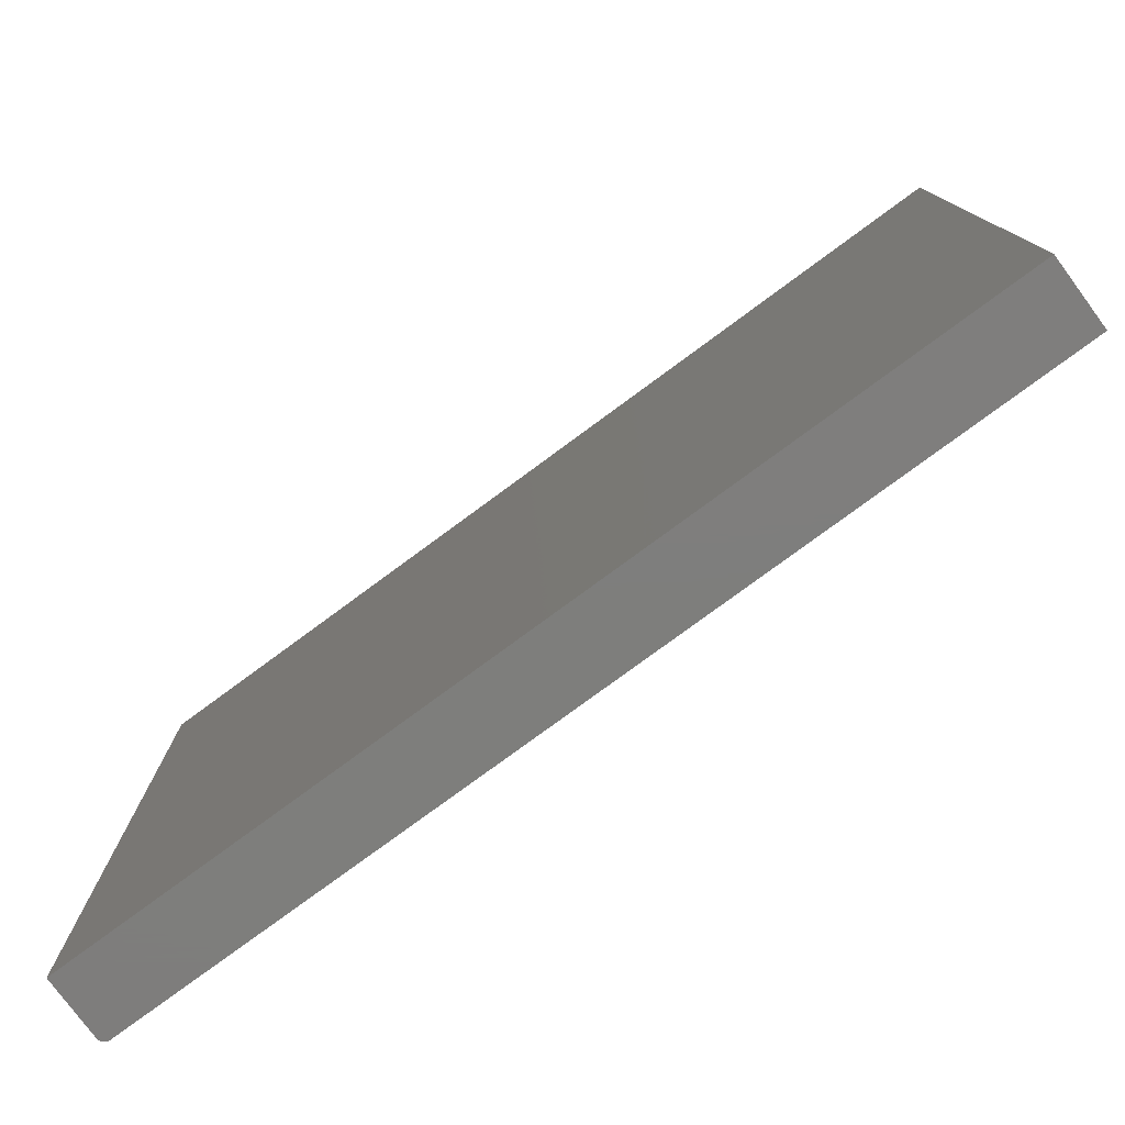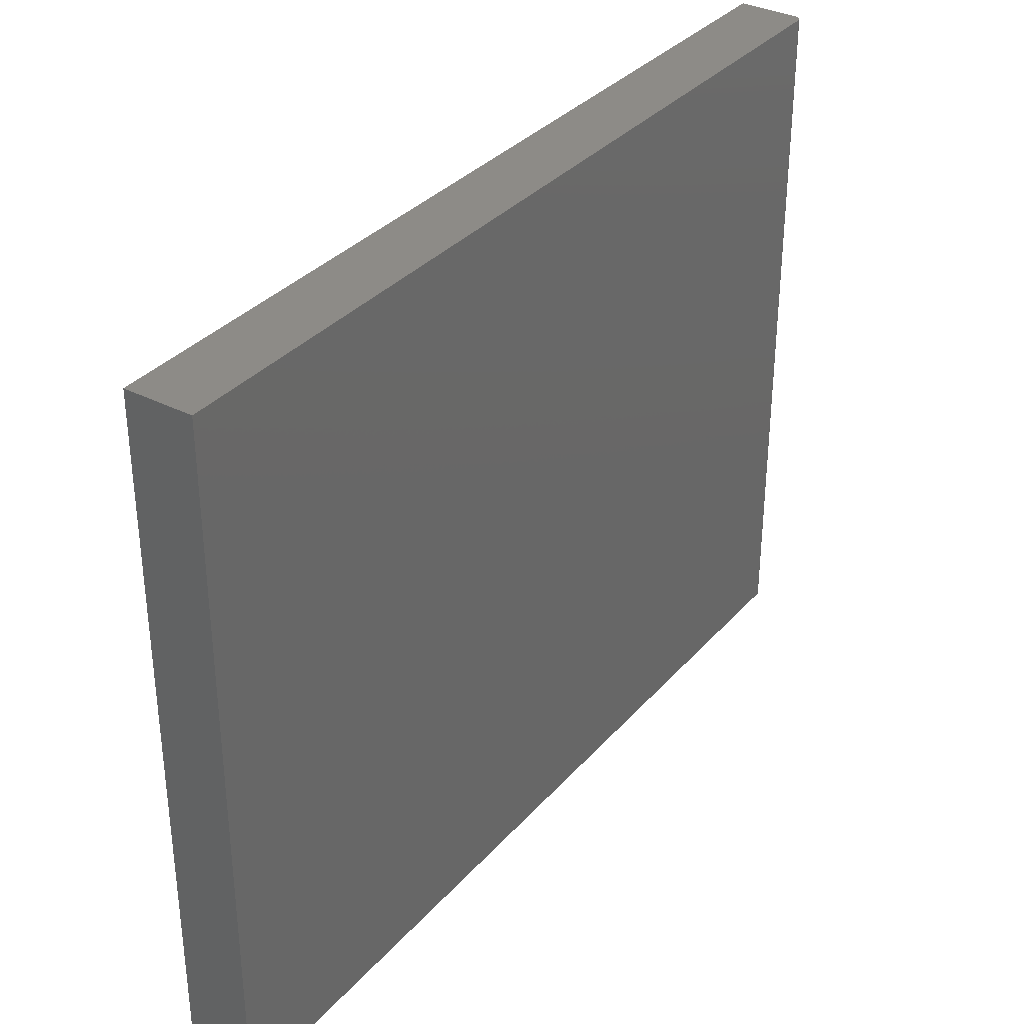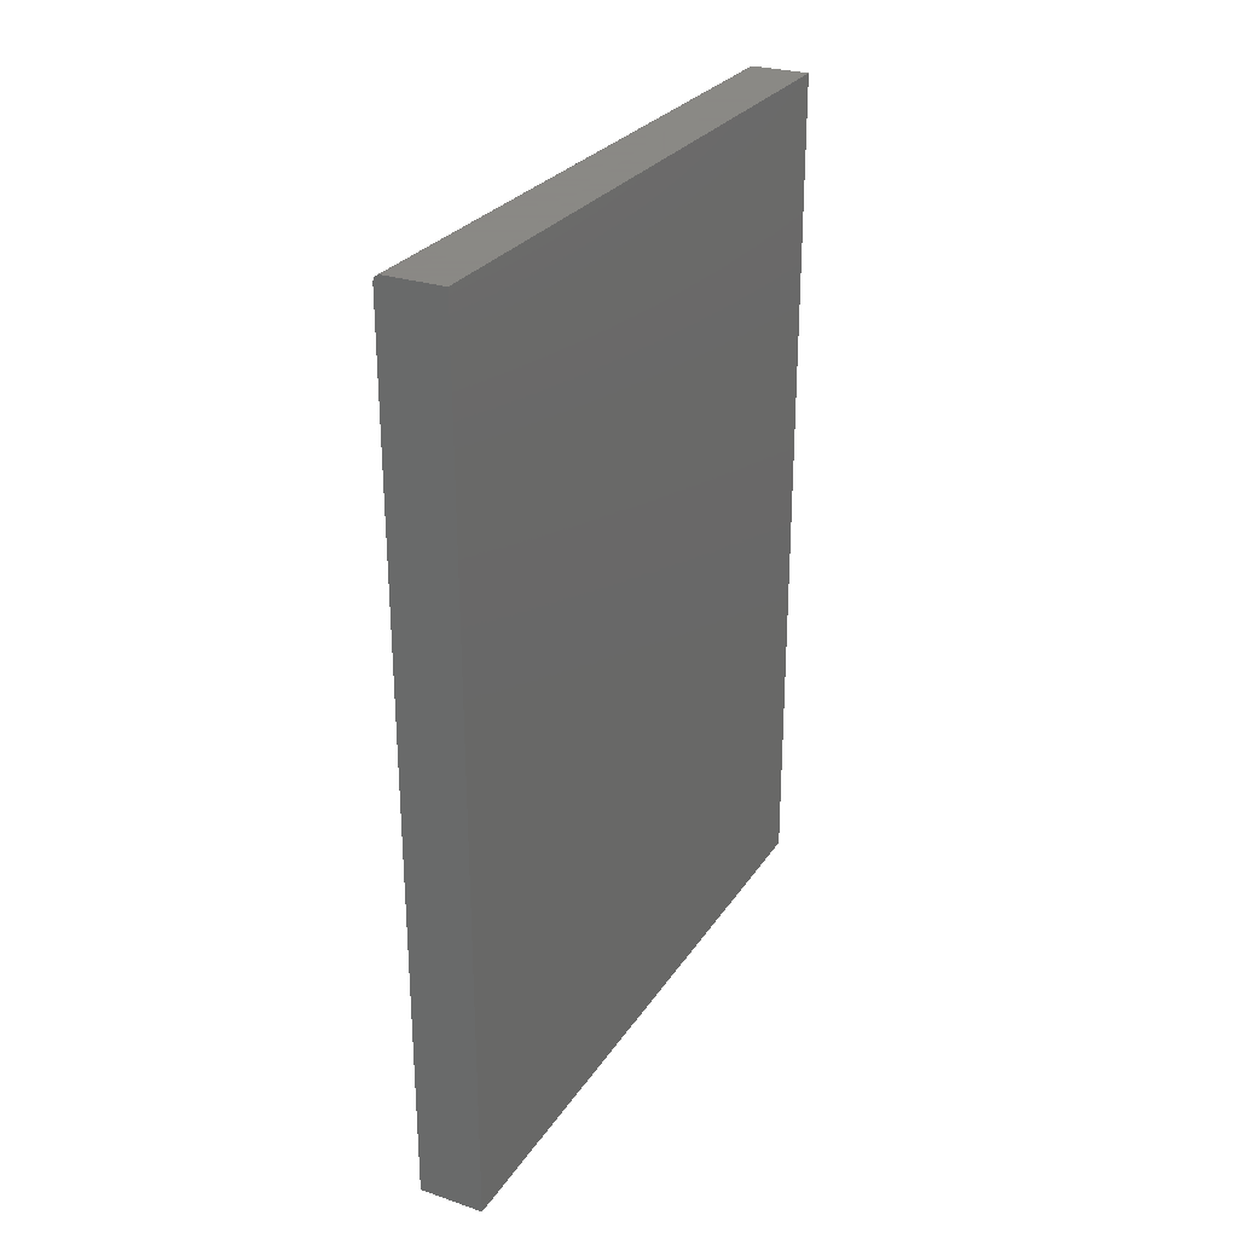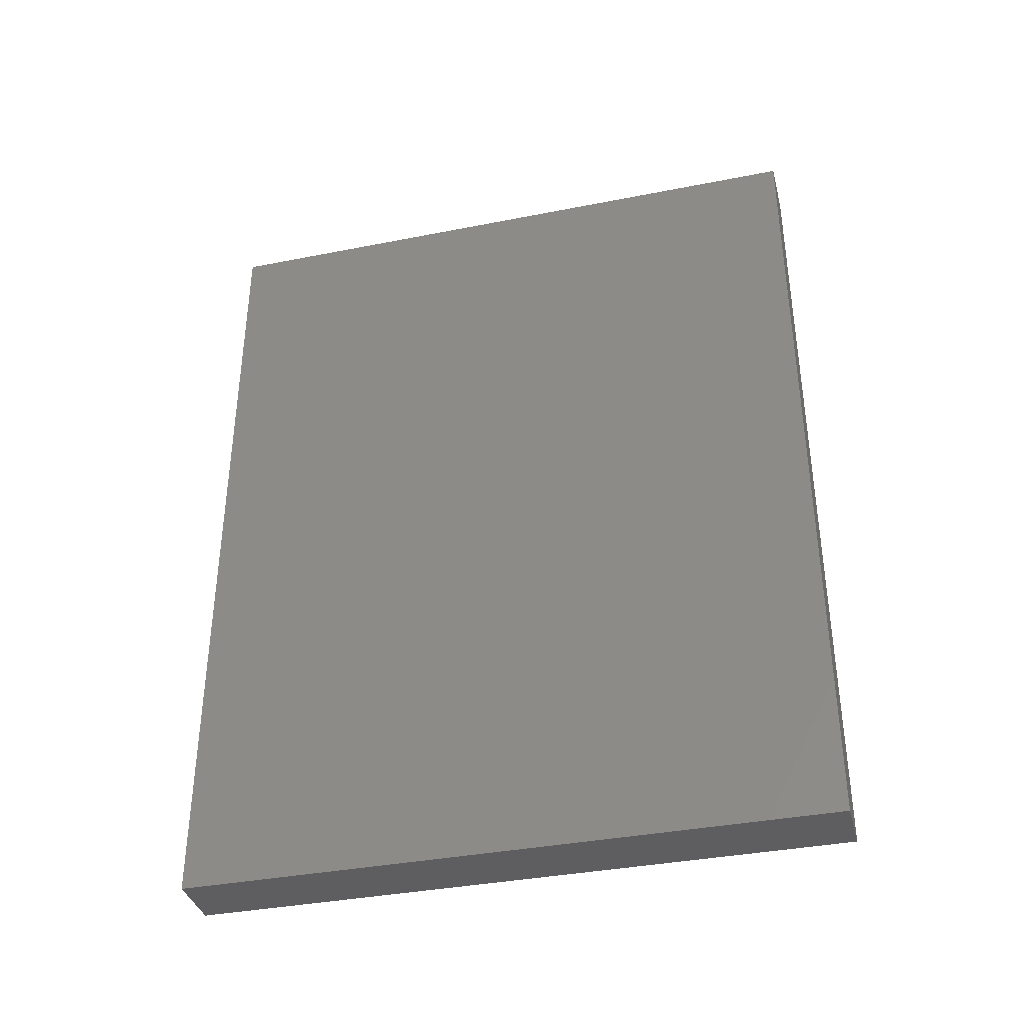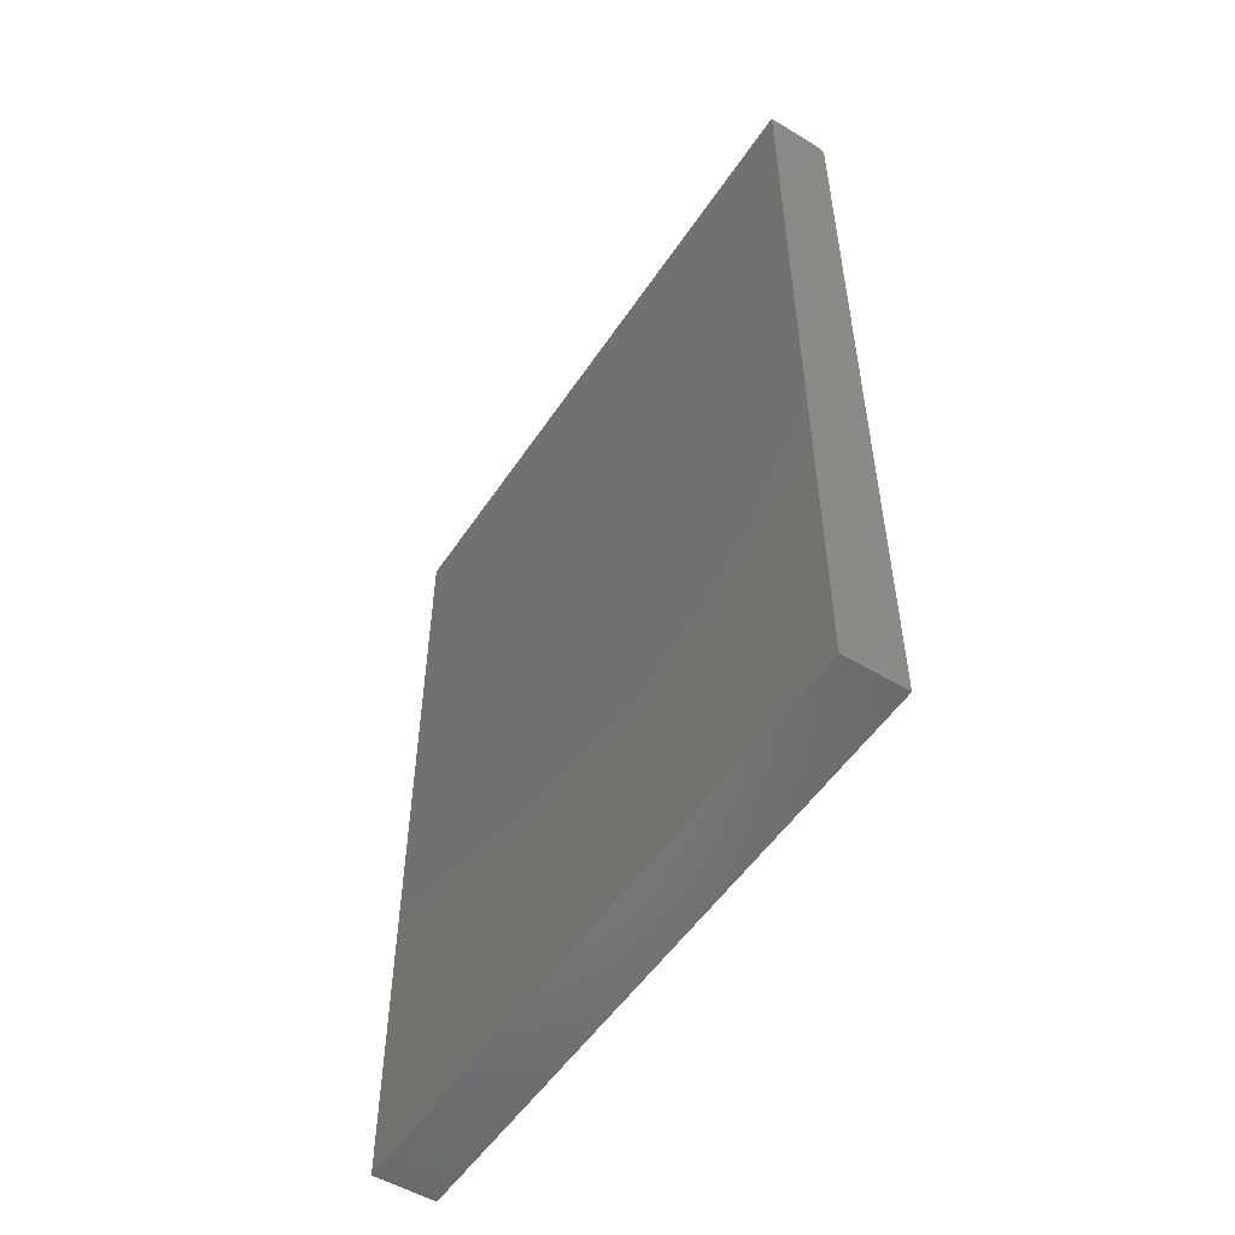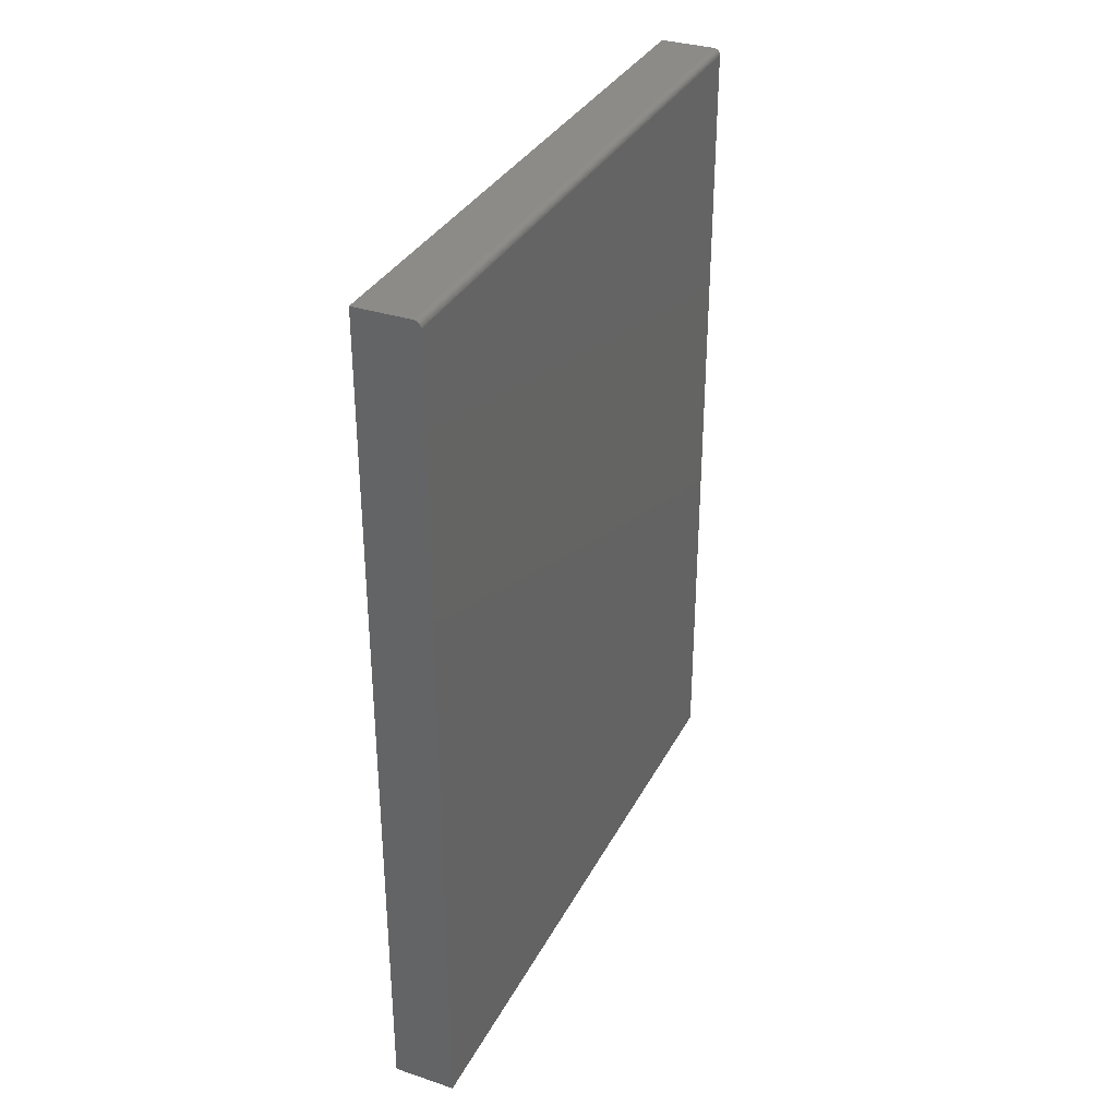
<metadata>
{"format":"stl","ext":"stl","renderer":"f3d","projection":"perspective","resolution":1024,"background":"white","views":[{"elev":-77.9,"azim":-53.6,"up":"+Z"},{"elev":34.0,"azim":34.7,"up":"+Z"},{"elev":27.9,"azim":-153.1,"up":"+Y"},{"elev":-37.0,"azim":104.3,"up":"+Y"},{"elev":-52.9,"azim":-32.9,"up":"+Y"},{"elev":33.7,"azim":24.2,"up":"+Y"}]}
</metadata>
<code>
# stl→obj: 24 verts, 44 faces
v -0.1859 0.4219 0.75
v -0.2578 -0.5469 0.75
v -0.1859 -0.5469 0.75
v -0.186 0.4234 0.75
v -0.1865 0.4249 0.75
v -0.1872 0.4262 0.75
v -0.1881 0.4274 0.75
v -0.1893 0.4284 0.75
v -0.1907 0.4291 0.75
v -0.1921 0.4295 0.75
v -0.1937 0.4297 0.75
v -0.2578 0.4297 0.75
v -0.1859 -0.5469 0
v -0.2578 -0.5469 0
v -0.1859 0.4219 0
v -0.186 0.4234 0
v -0.1937 0.4297 0
v -0.1921 0.4295 0
v -0.1907 0.4291 0
v -0.1893 0.4284 0
v -0.1881 0.4274 0
v -0.1872 0.4262 0
v -0.1865 0.4249 0
v -0.2578 0.4297 0
f 1 2 3
f 4 5 6
f 4 6 7
f 4 7 8
f 4 8 9
f 4 9 10
f 4 10 11
f 12 2 1
f 12 1 4
f 12 4 11
f 13 14 15
f 16 17 18
f 16 18 19
f 16 19 20
f 16 20 21
f 16 21 22
f 16 22 23
f 24 17 16
f 24 16 15
f 24 15 14
f 17 24 11
f 11 24 12
f 3 13 1
f 1 13 15
f 17 11 18
f 18 11 10
f 18 10 19
f 19 10 9
f 19 9 20
f 20 9 8
f 20 8 21
f 21 8 7
f 21 7 22
f 22 7 6
f 22 6 23
f 23 6 5
f 23 5 16
f 16 5 4
f 16 4 15
f 15 4 1
f 12 24 2
f 2 24 14
f 14 13 2
f 2 13 3

</code>
